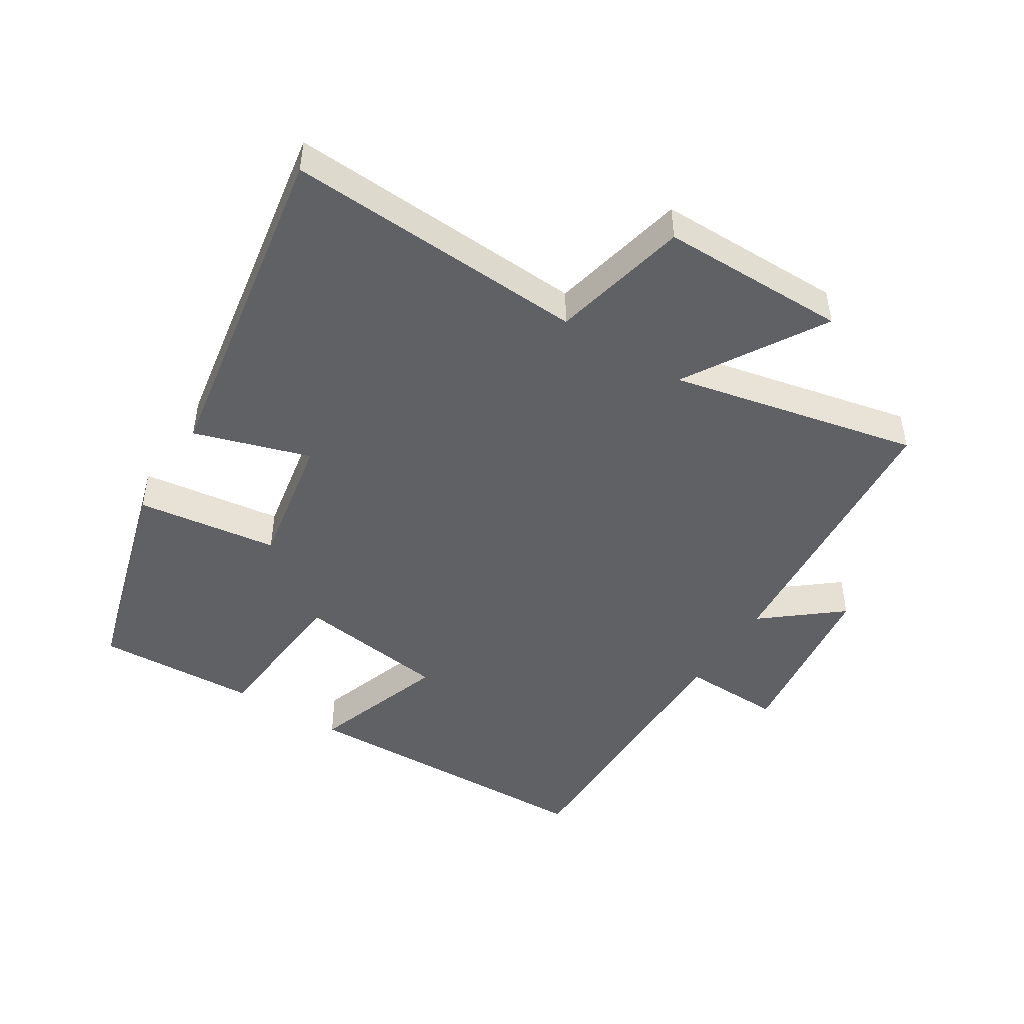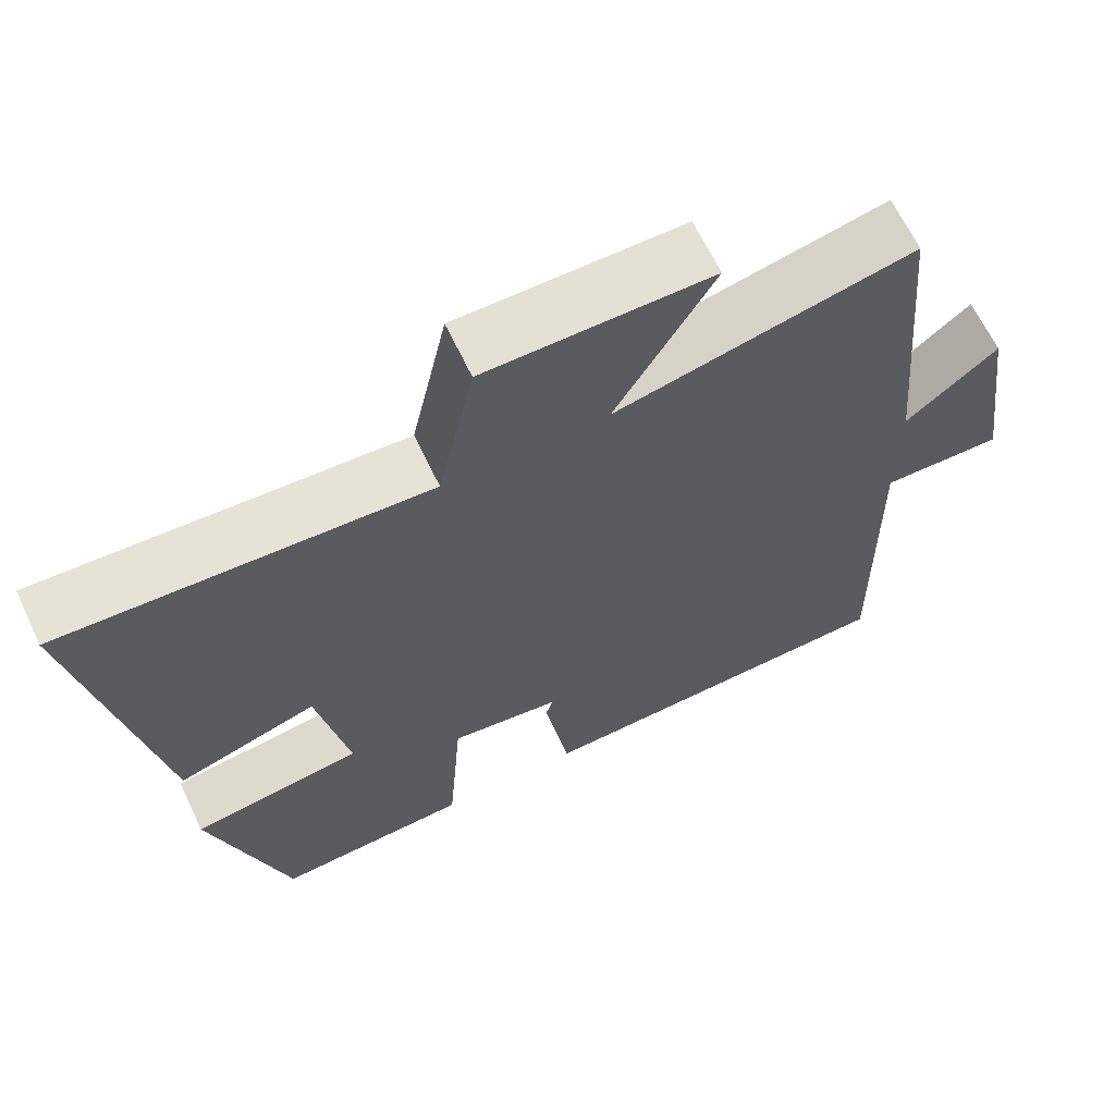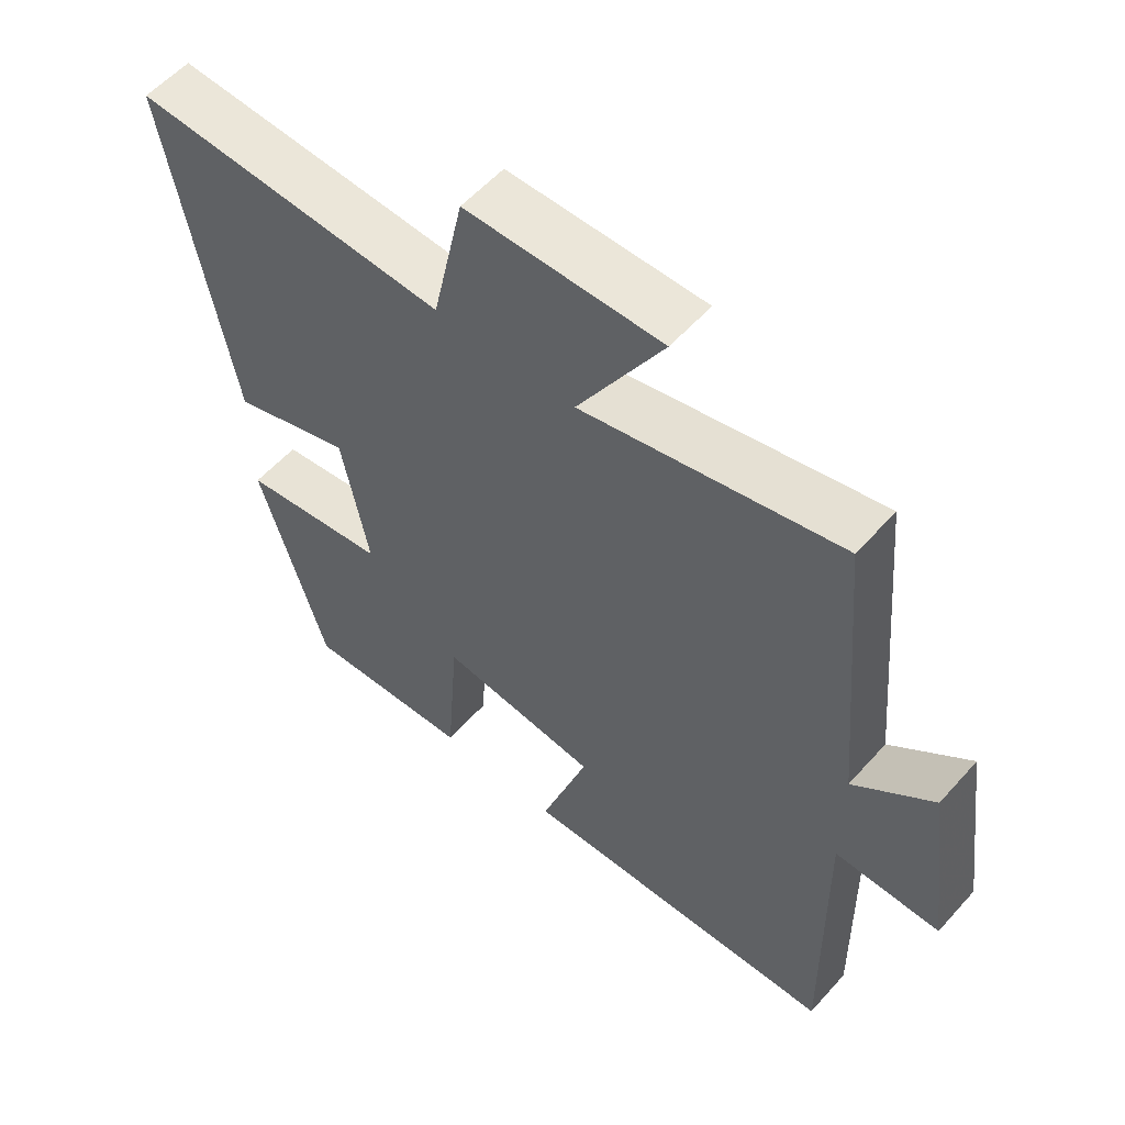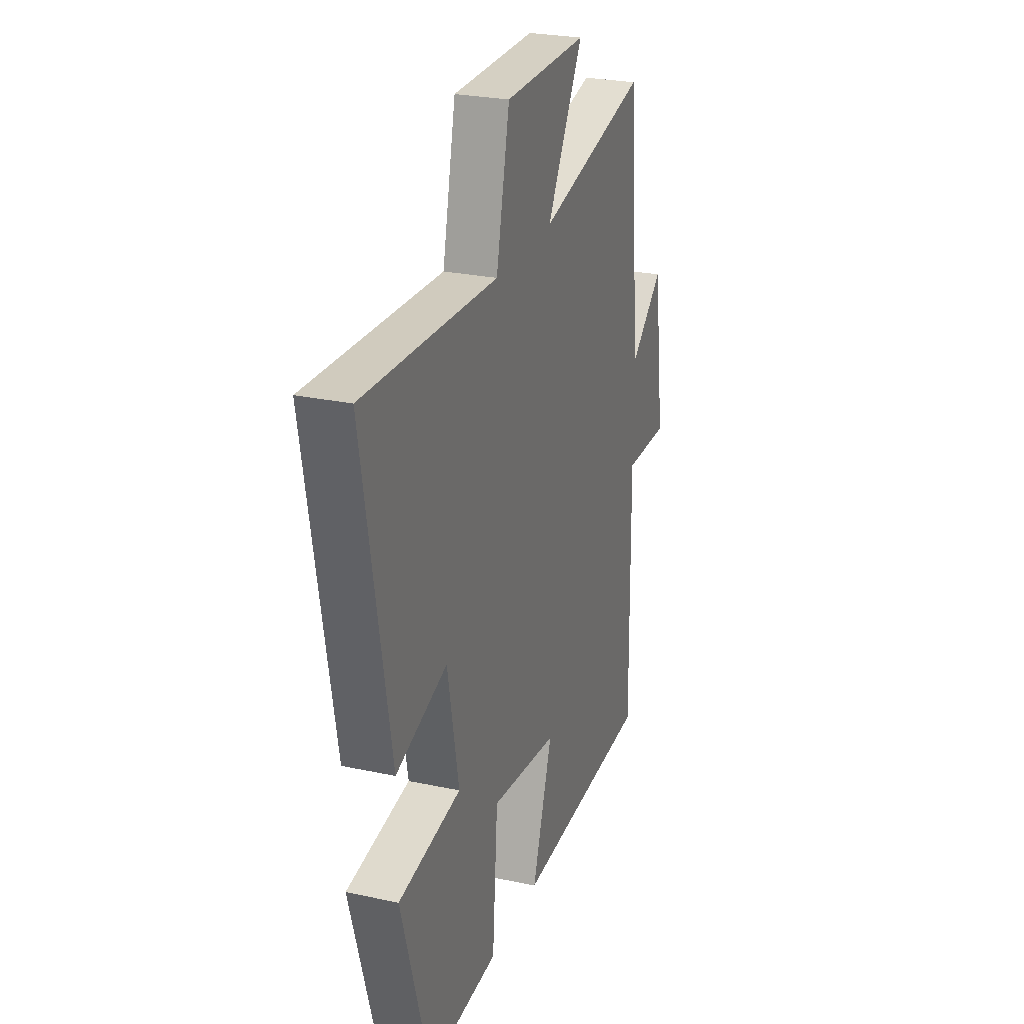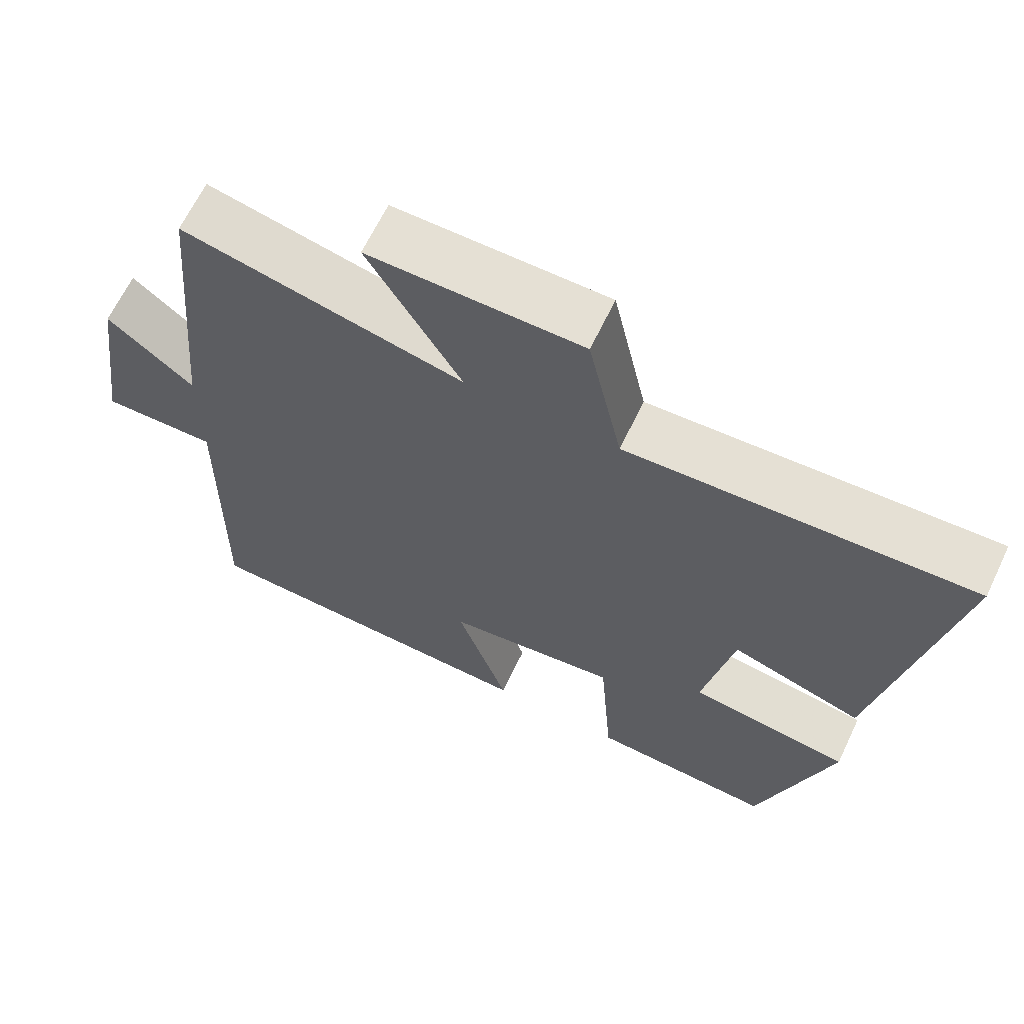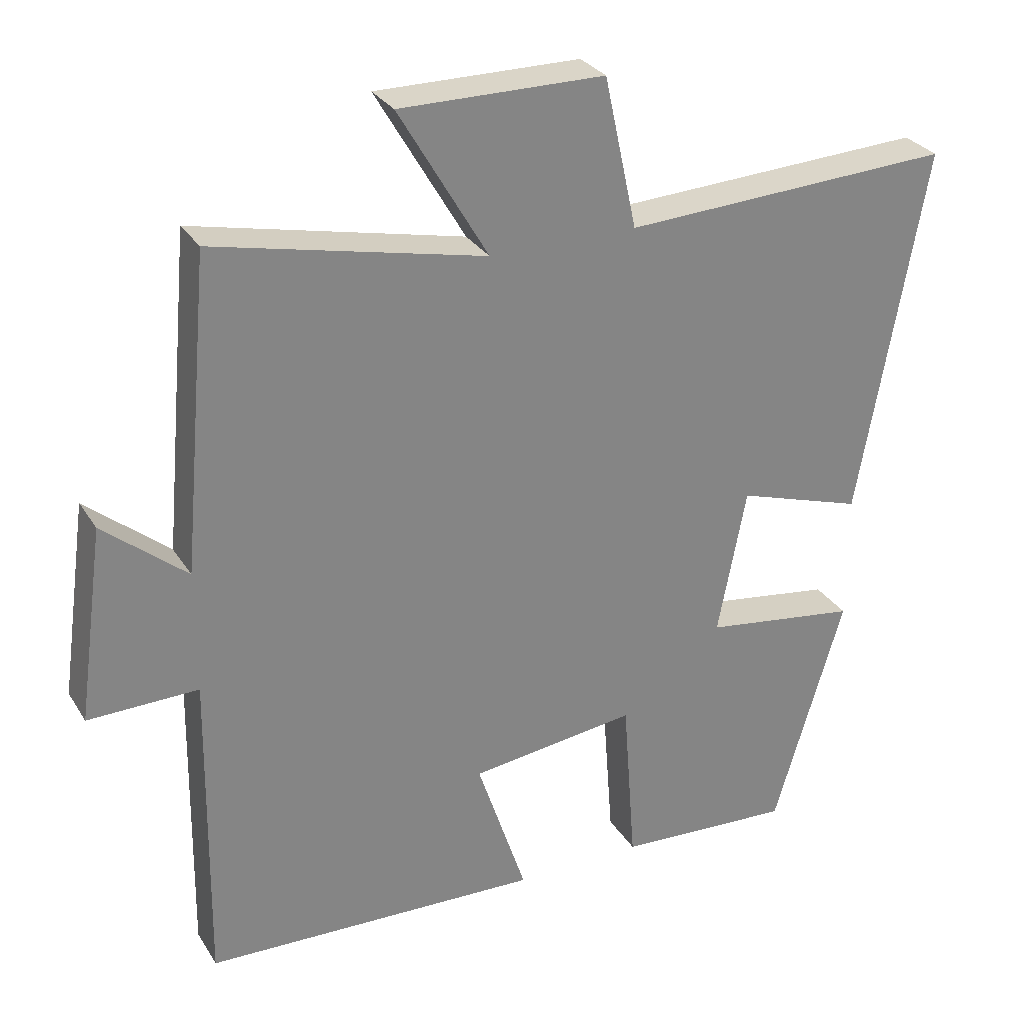
<metadata>
{"format":"obj","ext":"obj","renderer":"f3d","projection":"perspective","resolution":1024,"background":"white","views":[{"elev":-46.9,"azim":-32.6,"up":"+Y"},{"elev":65.0,"azim":-25.4,"up":"+Z"},{"elev":56.6,"azim":41.1,"up":"+Z"},{"elev":26.0,"azim":-71.1,"up":"+Z"},{"elev":65.3,"azim":-154.4,"up":"+Z"},{"elev":29.2,"azim":153.9,"up":"+Z"}]}
</metadata>
<code>
v -0.594 0.07 0.523
v -0.129 0.07 0.5
v -0.083 0.07 0.713
v 0.205 0.07 0.715
v 0.079 0.07 0.5
v 0.46 0.07 0.585
v 0.5 0.07 0.143
v 0.617 0.07 0.24
v 0.655 0.07 -0.034
v 0.5 0.07 -0.031
v 0.506 0.07 -0.483
v 0.029 0.07 -0.5
v 0.099 0.07 -0.289
v -0.135 0.07 -0.259
v -0.153 0.07 -0.5
v -0.401 0.07 -0.514
v -0.5 0.07 -0.181
v -0.282 0.07 -0.15
v -0.322 0.07 0.058
v -0.5 0.07 0.001
v -0.594 0 0.523
v -0.129 0 0.5
v -0.083 0 0.713
v 0.205 0 0.715
v 0.079 0 0.5
v 0.46 0 0.585
v 0.5 0 0.143
v 0.617 0 0.24
v 0.655 0 -0.034
v 0.5 0 -0.031
v 0.506 0 -0.483
v 0.029 0 -0.5
v 0.099 0 -0.289
v -0.135 0 -0.259
v -0.153 0 -0.5
v -0.401 0 -0.514
v -0.5 0 -0.181
v -0.282 0 -0.15
v -0.322 0 0.058
v -0.5 0 0.001
f 19 20 1 2
f 18 19 2
f 16 17 18
f 15 16 18
f 14 15 18
f 13 14 18 2
f 10 11 12 13
f 10 13 2
f 7 8 9 10
f 5 6 7 10
f 5 10 2
f 2 3 4 5
f 22 21 40 39
f 22 39 38
f 38 37 36
f 38 36 35
f 38 35 34
f 22 38 34 33
f 33 32 31 30
f 22 33 30
f 30 29 28 27
f 30 27 26 25
f 22 30 25
f 25 24 23 22
f 1 21 22 2
f 2 22 23 3
f 3 23 24 4
f 4 24 25 5
f 5 25 26 6
f 6 26 27 7
f 7 27 28 8
f 8 28 29 9
f 9 29 30 10
f 10 30 31 11
f 11 31 32 12
f 12 32 33 13
f 13 33 34 14
f 14 34 35 15
f 15 35 36 16
f 16 36 37 17
f 17 37 38 18
f 18 38 39 19
f 19 39 40 20
f 20 40 21 1

</code>
